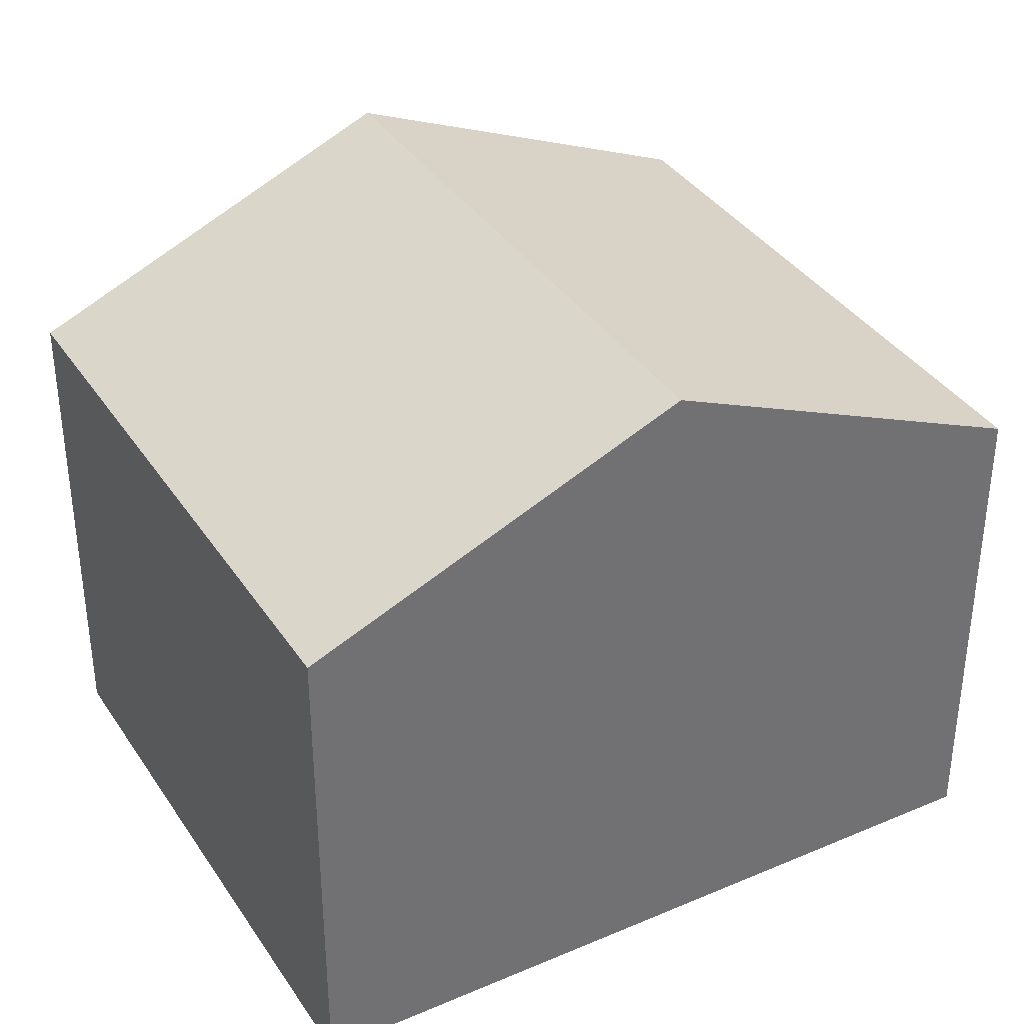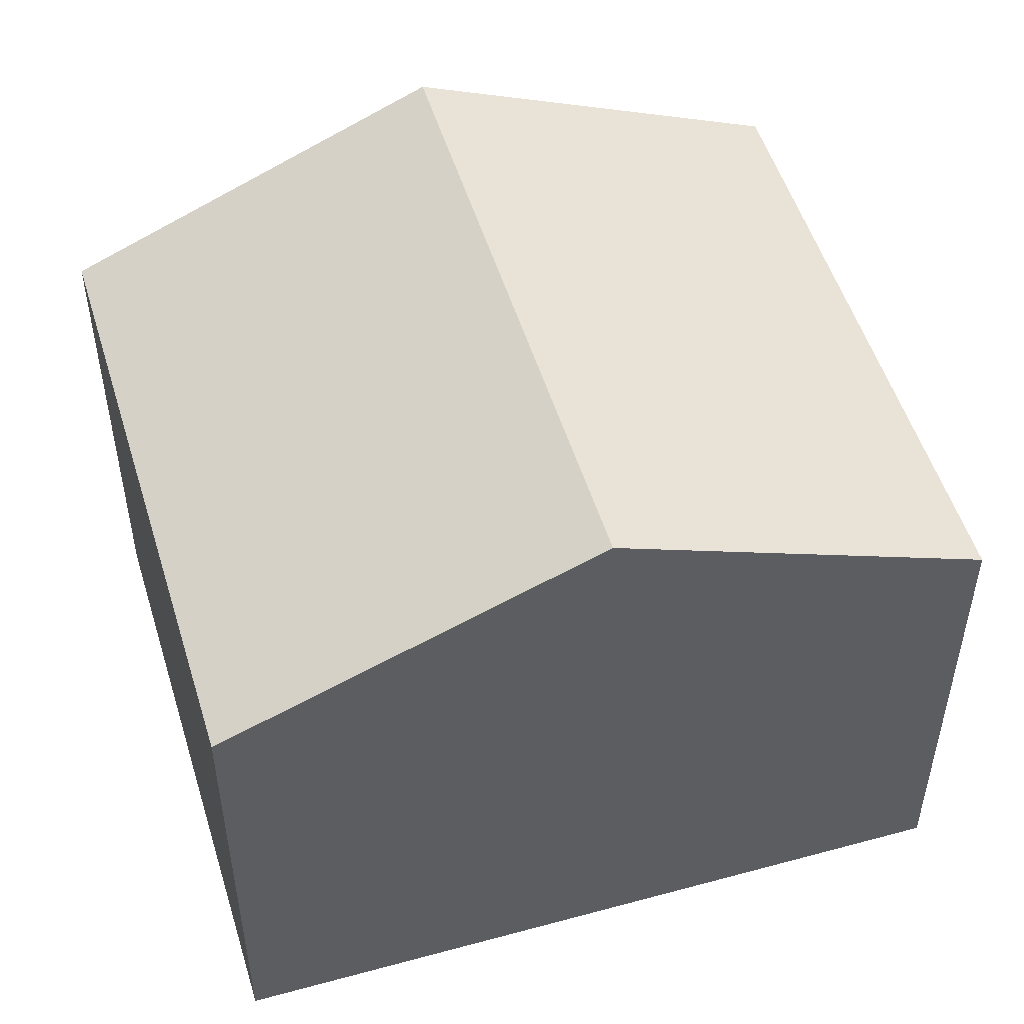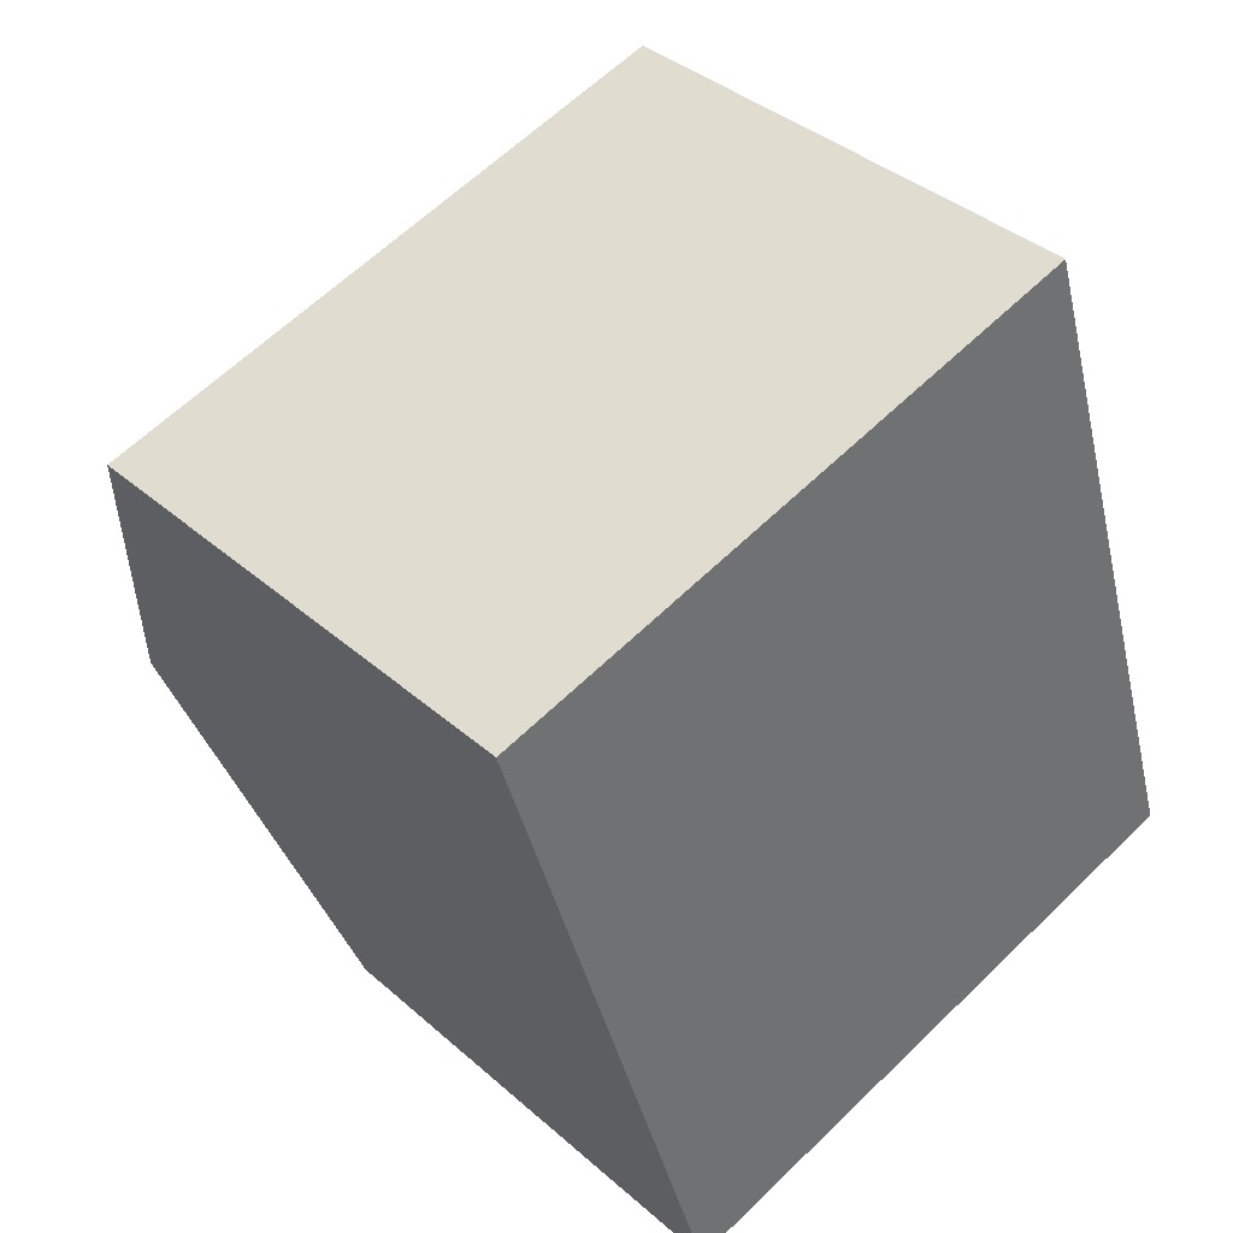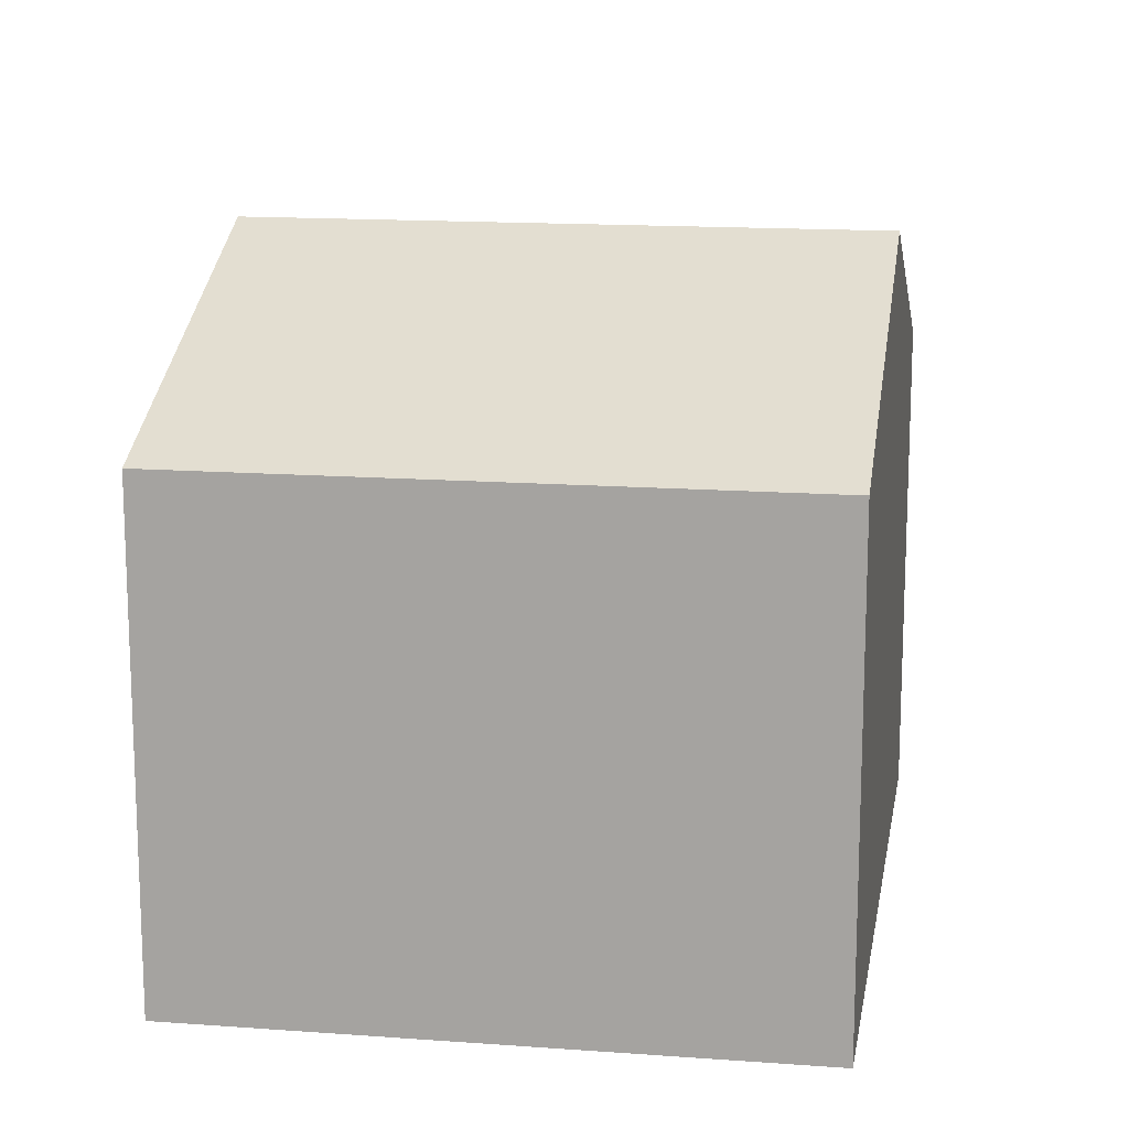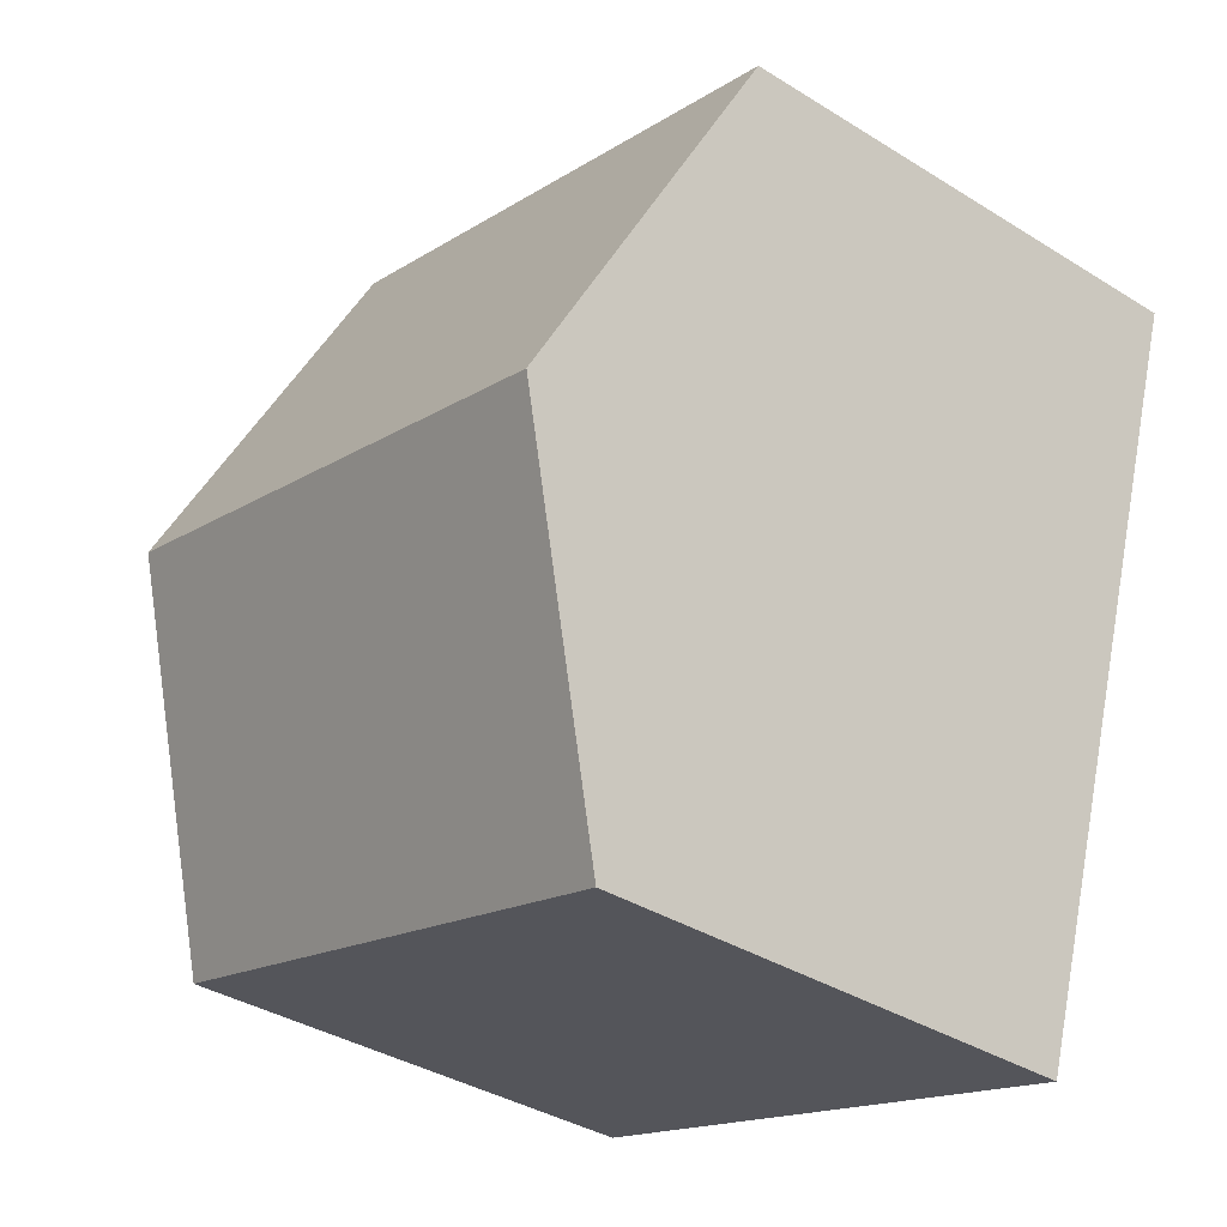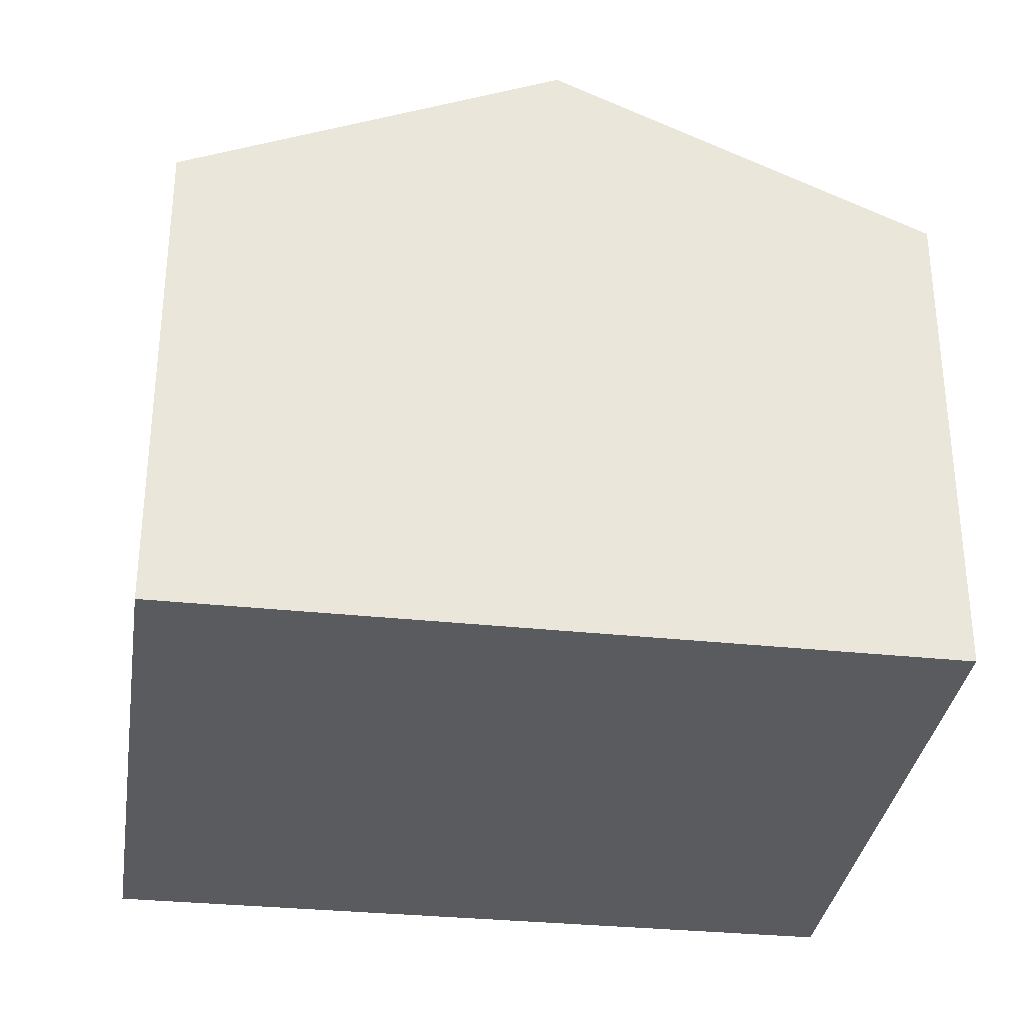
<metadata>
{"format":"obj","ext":"obj","renderer":"f3d","projection":"perspective","resolution":1024,"background":"white","views":[{"elev":36.9,"azim":43.6,"up":"+Y"},{"elev":52.0,"azim":56.1,"up":"+Y"},{"elev":37.6,"azim":-41.8,"up":"+Z"},{"elev":14.9,"azim":-8.0,"up":"+Y"},{"elev":-37.0,"azim":-128.8,"up":"+Z"},{"elev":-33.2,"azim":-115.3,"up":"+Y"}]}
</metadata>
<code>
v  1.541 9.179 -5.045
v  11.46 6.955 -7.534
v  3.082 6.955 -10.09
v  11.21 7.296 -6.761
v  9.87 9.179 -2.503
v  0 6.955 4.259e-16
v  8.281 6.954 2.529
v  0 0 0
v  8.281 -1.549e-16 2.529
v  9.87 1.533e-16 -2.503
v  11.21 4.14e-16 -6.761
v  11.46 4.613e-16 -7.534
v  3.082 6.179e-16 -10.09
v  1.541 3.089e-16 -5.045
g defaultobject
f 1 2 3
f 2 1 4
f 4 1 5
f 6 5 1
f 5 6 7
f 8 7 6
f 7 8 9
f 9 5 7
f 5 9 4
f 4 9 10
f 4 10 2
f 2 10 11
f 2 11 12
f 12 3 2
f 3 12 13
f 1 8 6
f 8 1 3
f 8 3 14
f 14 3 13
f 11 13 12
f 13 11 14
f 14 11 10
f 14 10 9
f 14 9 8

</code>
